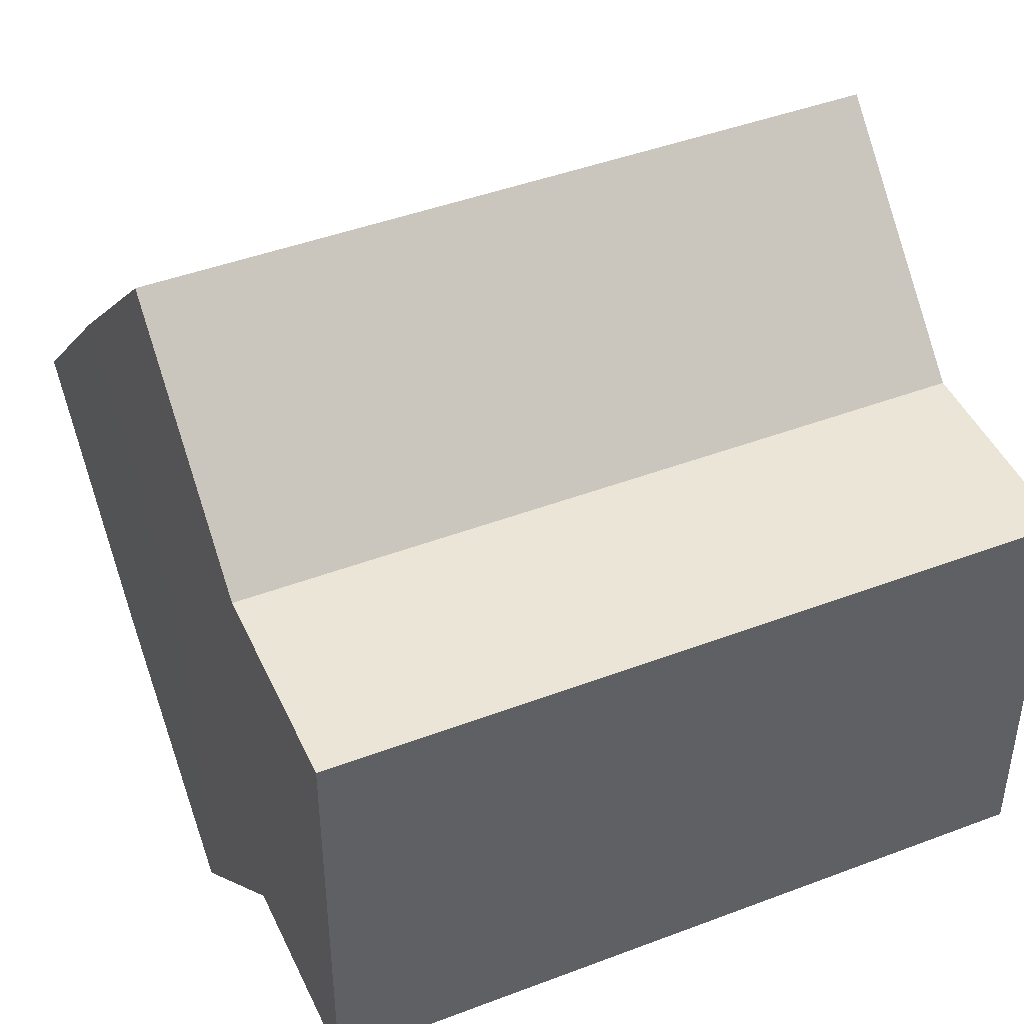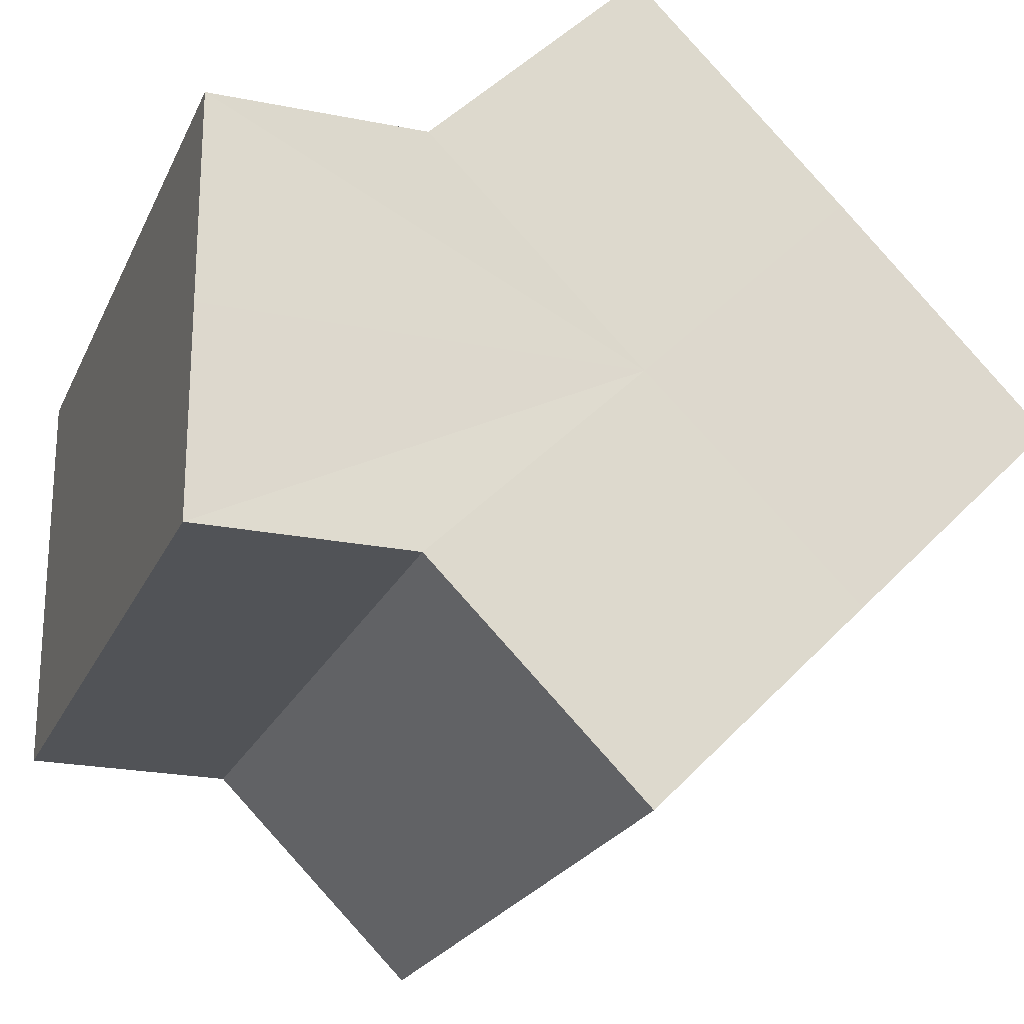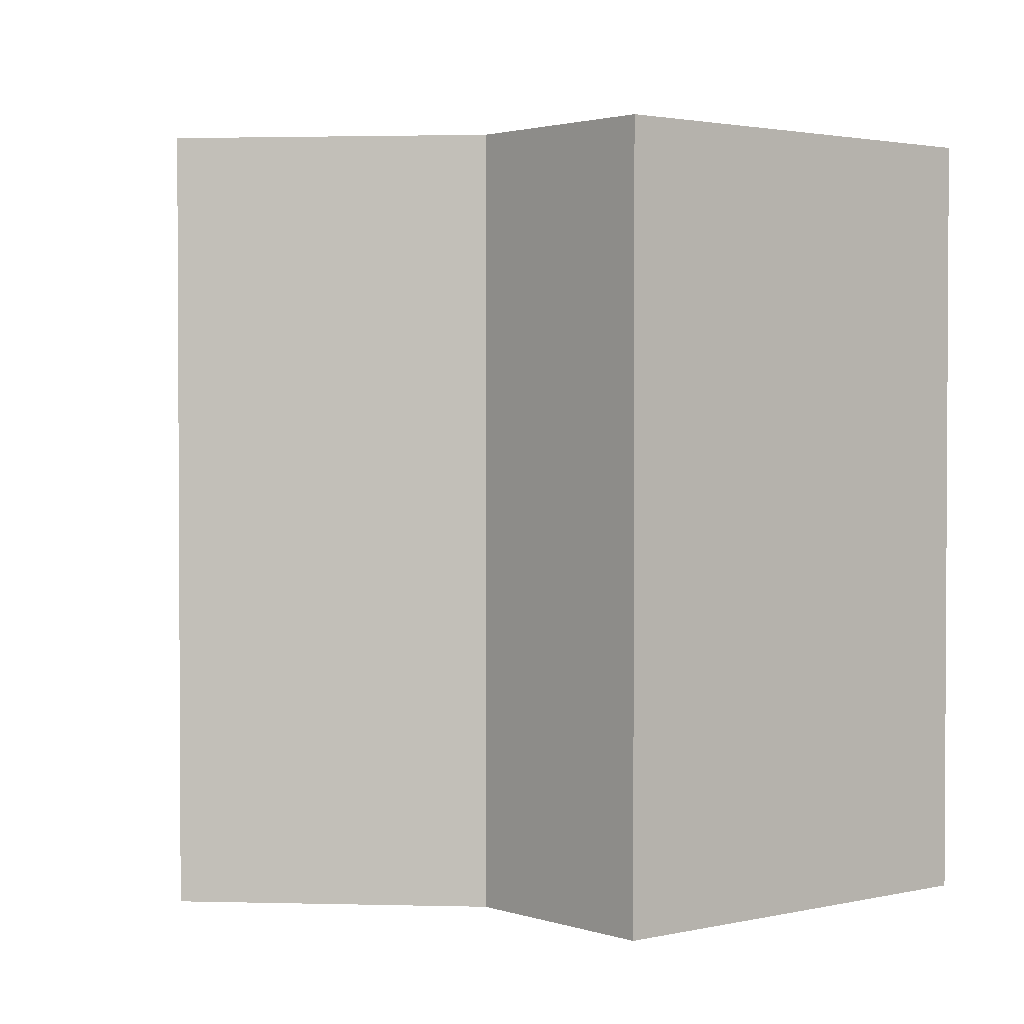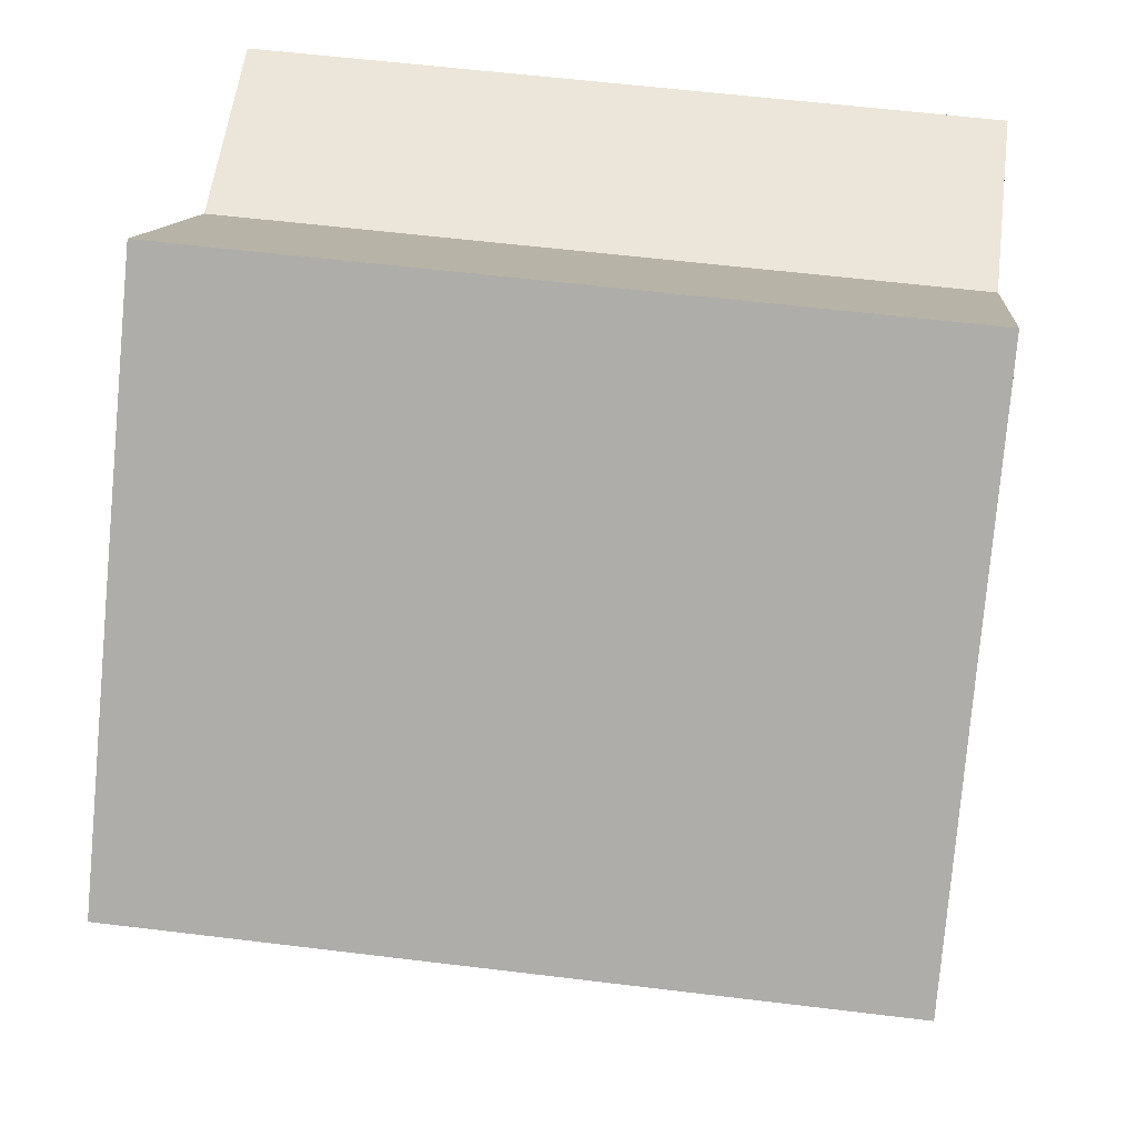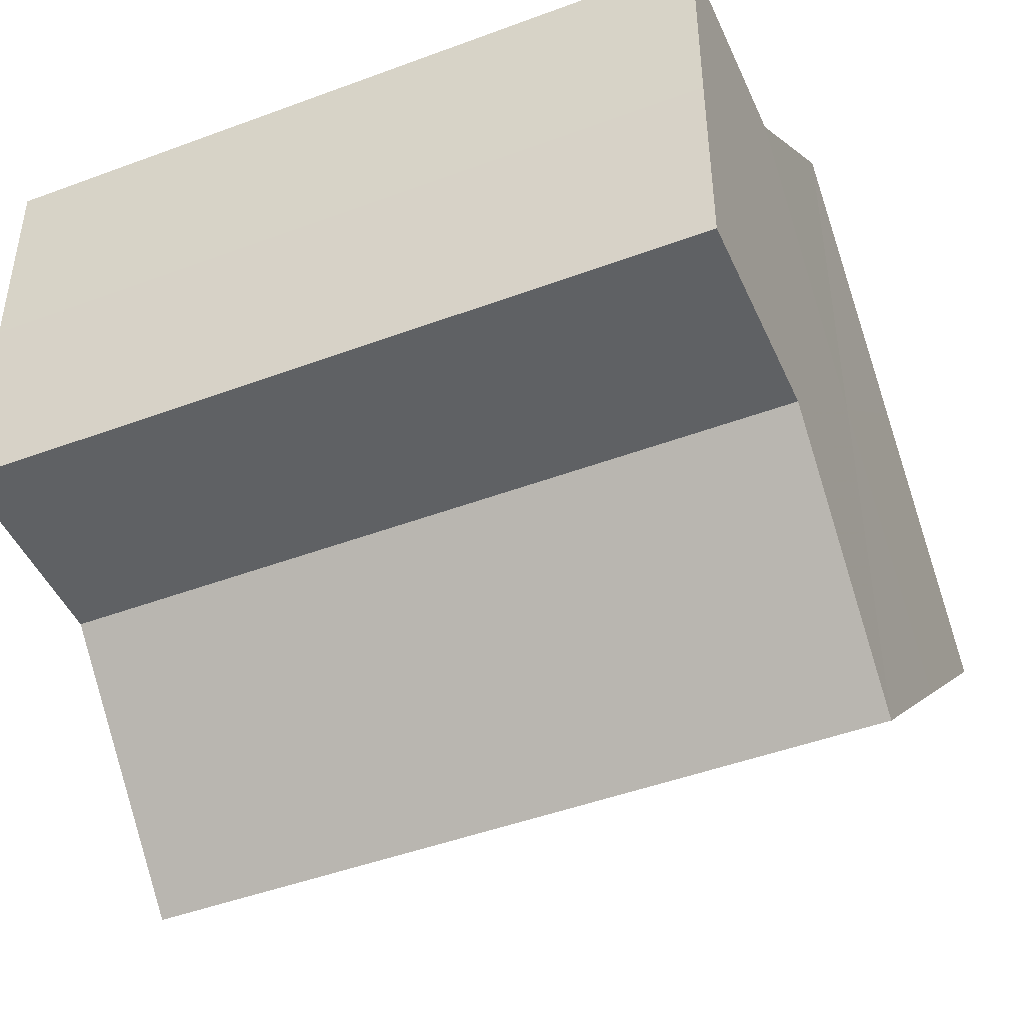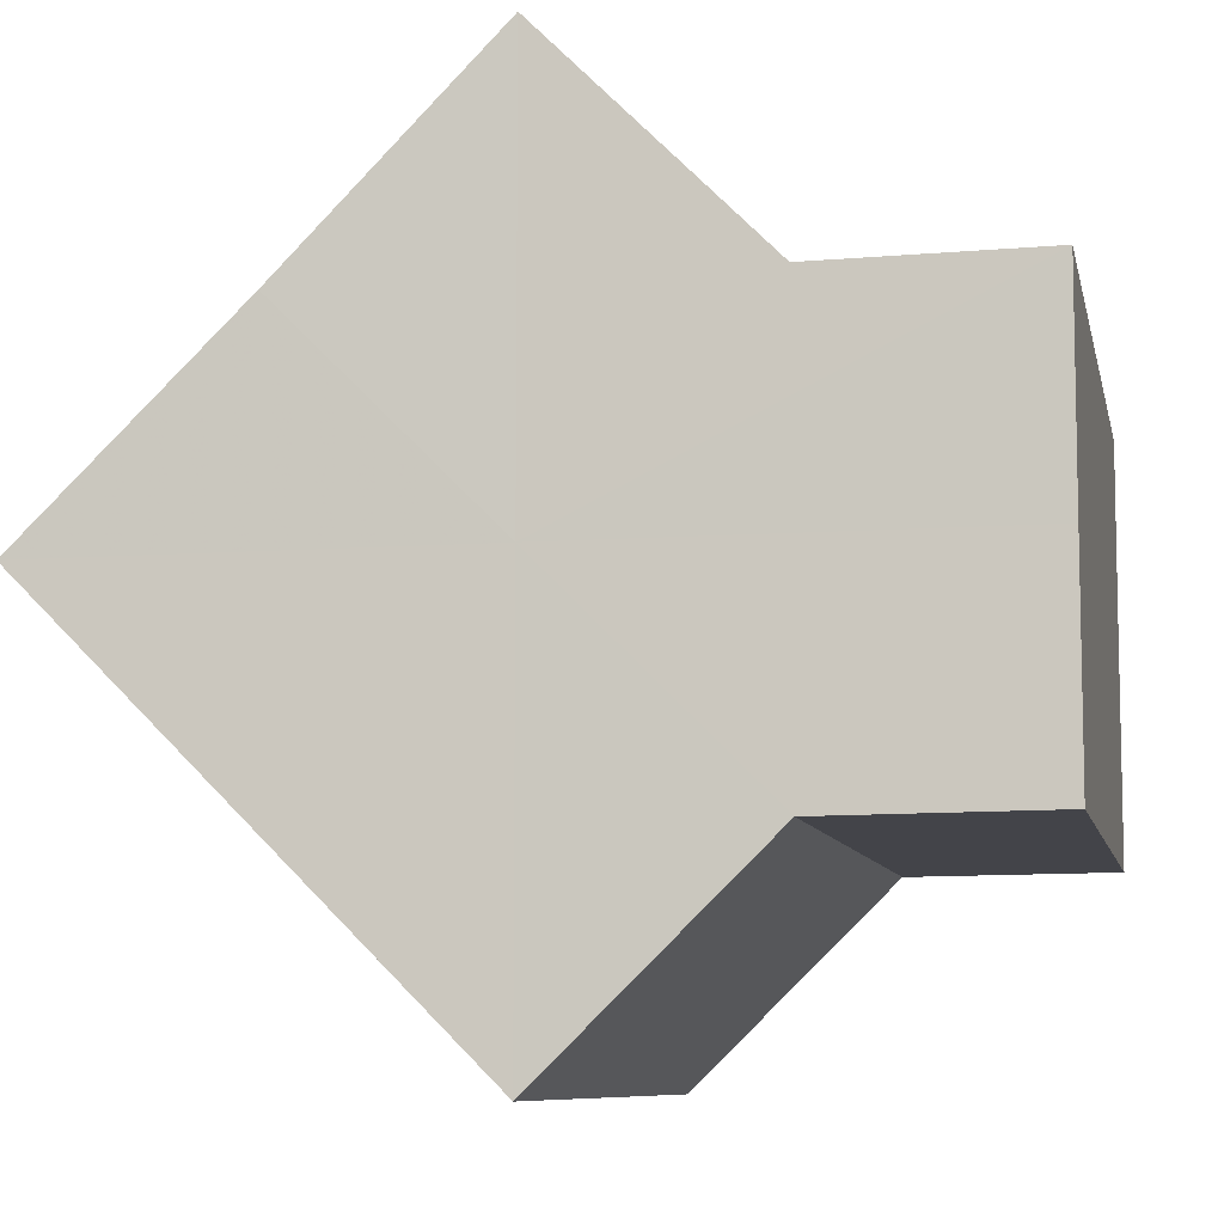
<metadata>
{"format":"obj","ext":"obj","renderer":"f3d","projection":"perspective","resolution":1024,"background":"white","views":[{"elev":44.3,"azim":-114.1,"up":"+Y"},{"elev":-22.1,"azim":-19.5,"up":"+Y"},{"elev":2.0,"azim":-130.1,"up":"+Z"},{"elev":56.6,"azim":97.3,"up":"+Y"},{"elev":-46.4,"azim":-67.0,"up":"+Y"},{"elev":-8.3,"azim":-168.4,"up":"+Y"}]}
</metadata>
<code>
o 6084
v 2167 1879 15.87
v 2167 1879 15.87
v 2167 1879 15.9
v 2167 1879 15.87
v 2167 1879 15.9
v 2167 1879 15.87
v 2167 1879 15.9
v 2167 1879 15.87
v 2167 1879 15.9
v 2167 1879 15.87
v 2167 1879 15.87
v 2167 1879 15.87
v 2167 1879 15.87
v 2167 1879 15.87
v 2167 1879 15.9
v 2167 1879 15.9
v 2167 1879 15.87
v 2167 1879 15.9
v 2167 1879 15.87
v 2167 1879 15.87
v 2167 1879 15.87
v 2167 1879 15.87
v 2167 1879 15.9
v 2167 1879 15.87
v 2167 1879 15.87
v 2167 1879 15.9
v 2167 1879 15.9
v 2167 1879 15.87
v 2167 1879 15.87
v 2167 1879 15.9
v 2167 1879 15.9
v 2167 1879 15.9
v 2167 1879 15.87
v 2167 1879 15.9
v 2167 1879 15.87
v 2167 1879 15.87
v 2167 1879 15.87
v 2167 1879 15.87
v 2167 1879 15.9
v 2167 1879 15.87
v 2167 1879 15.87
v 2167 1879 15.87
v 2167 1879 15.9
v 2167 1879 15.87
v 2167 1879 15.87
v 2167 1879 15.9
v 2167 1879 15.87
v 2167 1879 15.9
v 2167 1879 15.87
v 2167 1879 15.9
v 2167 1879 15.9
v 2167 1879 15.9
v 2167 1879 15.9
v 2167 1879 15.9
v 2167 1879 15.9
v 2167 1879 15.9
v 2167 1879 15.9
v 2167 1879 15.9
v 2167 1879 15.9
v 2167 1879 15.9
v 2167 1879 15.9
v 2167 1879 15.9
f 1 2 3
f 2 4 5
f 3 6 7
f 7 8 9
f 10 8 11
f 10 12 8
f 10 11 13
f 10 14 12
f 15 13 16
f 10 13 17
f 18 19 15
f 20 21 18
f 21 22 23
f 10 17 24
f 10 24 25
f 26 24 27
f 10 25 28
f 10 28 29
f 10 29 14
f 30 28 31
f 32 33 26
f 34 35 30
f 36 37 32
f 37 38 39
f 40 41 34
f 41 42 43
f 44 45 46
f 45 47 48
f 46 49 50
f 50 14 51
f 52 53 54
f 52 55 53
f 52 54 56
f 52 57 55
f 52 56 58
f 52 59 57
f 52 58 60
f 52 61 59
f 52 60 62
f 52 62 61

</code>
